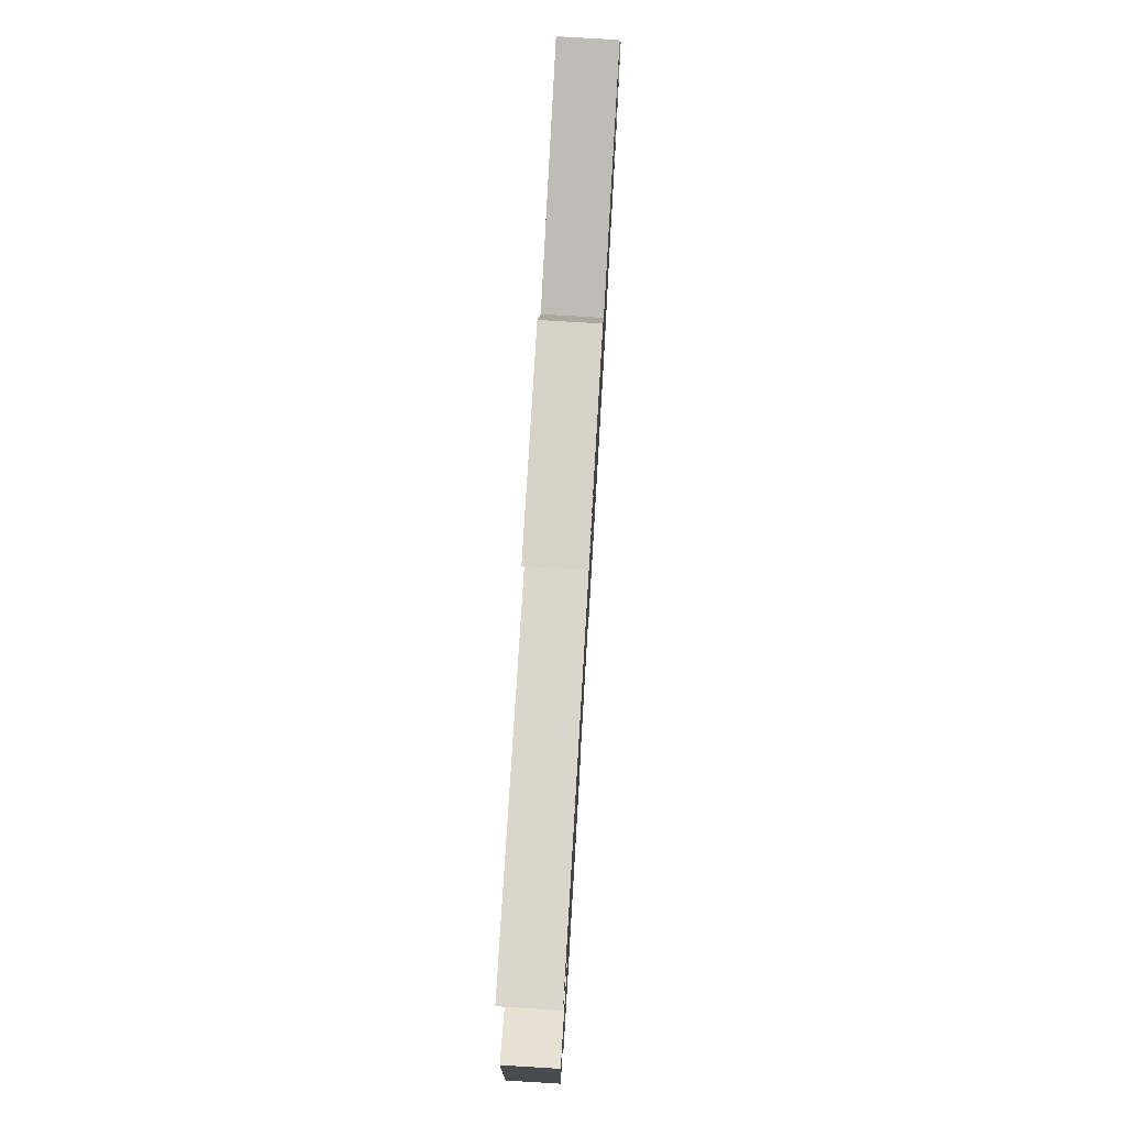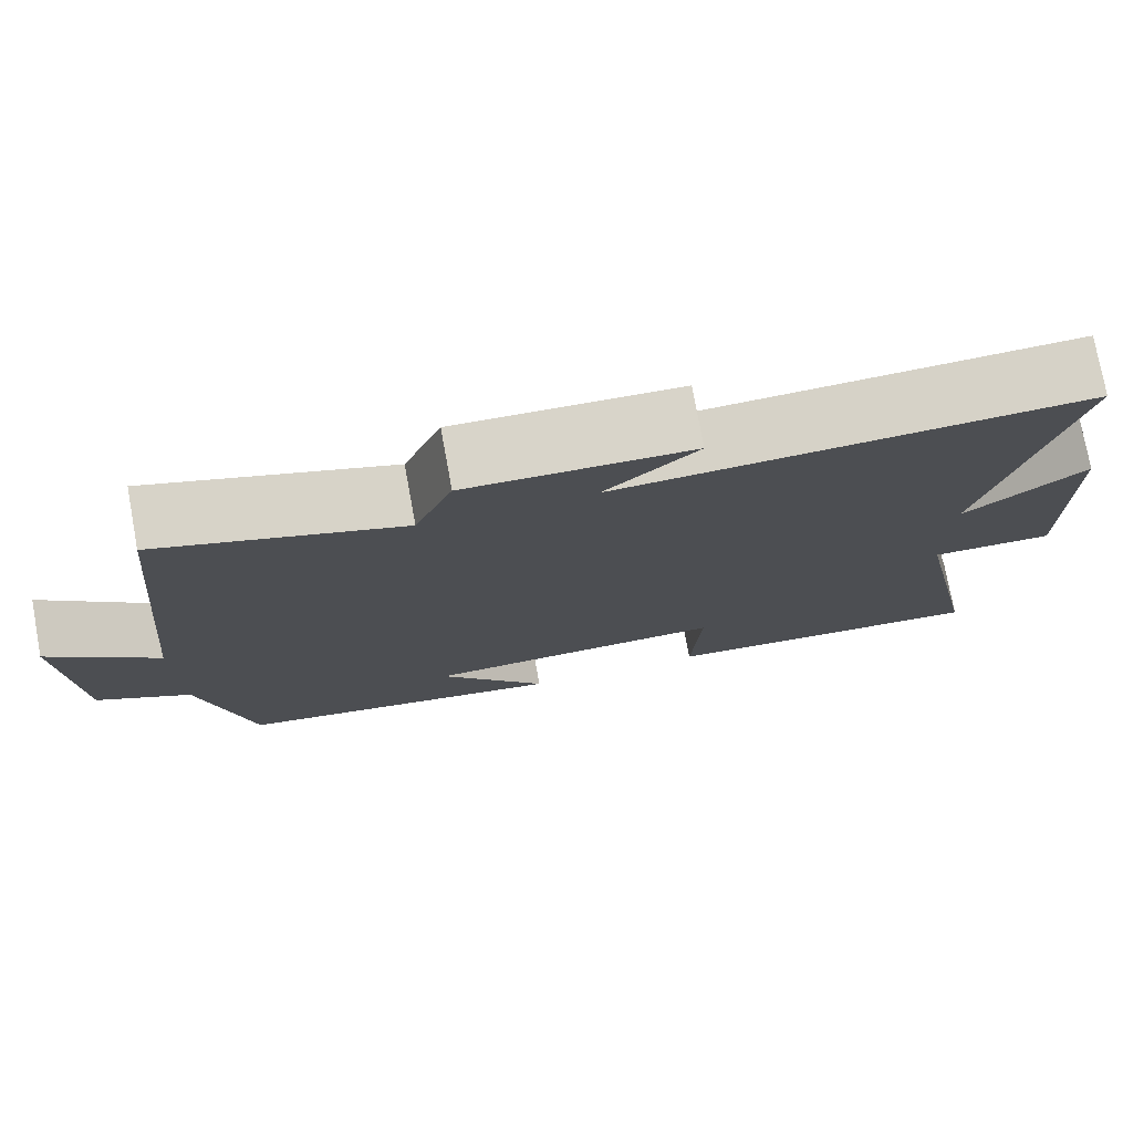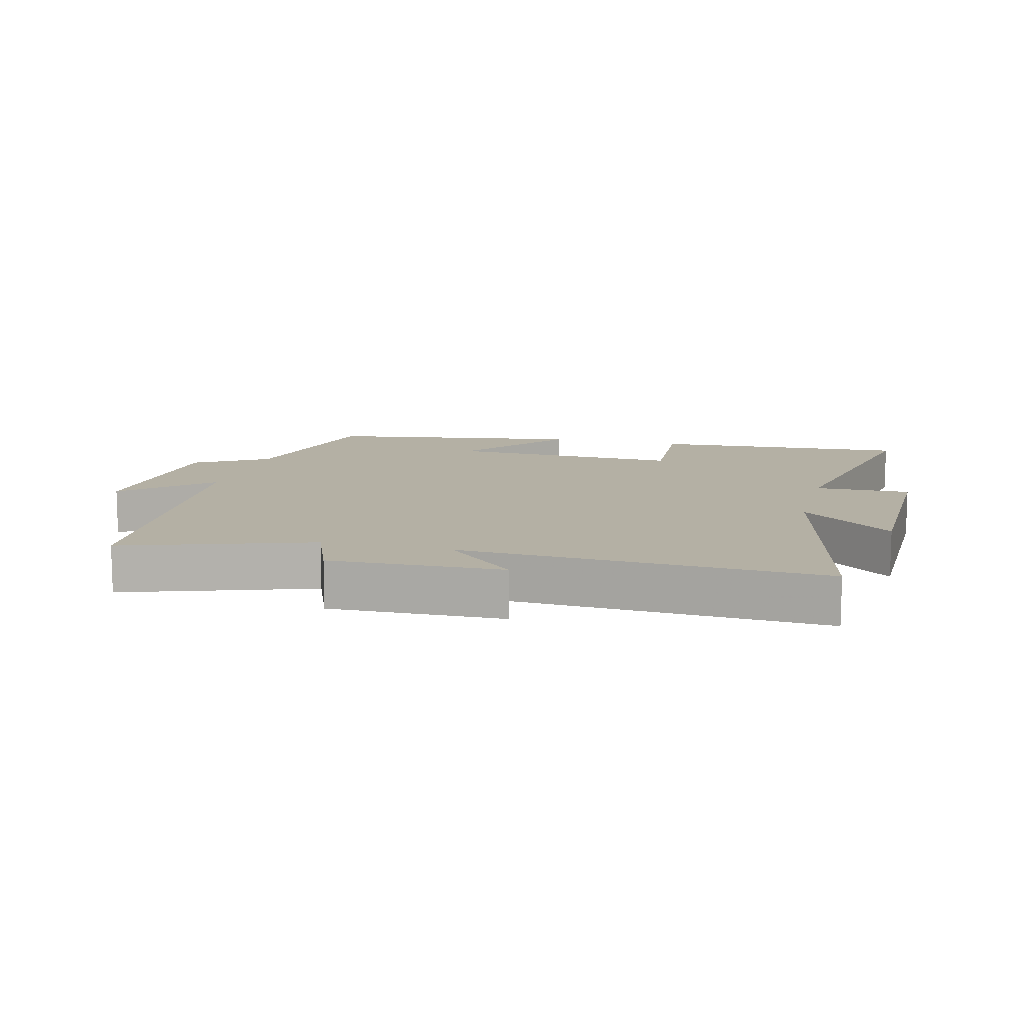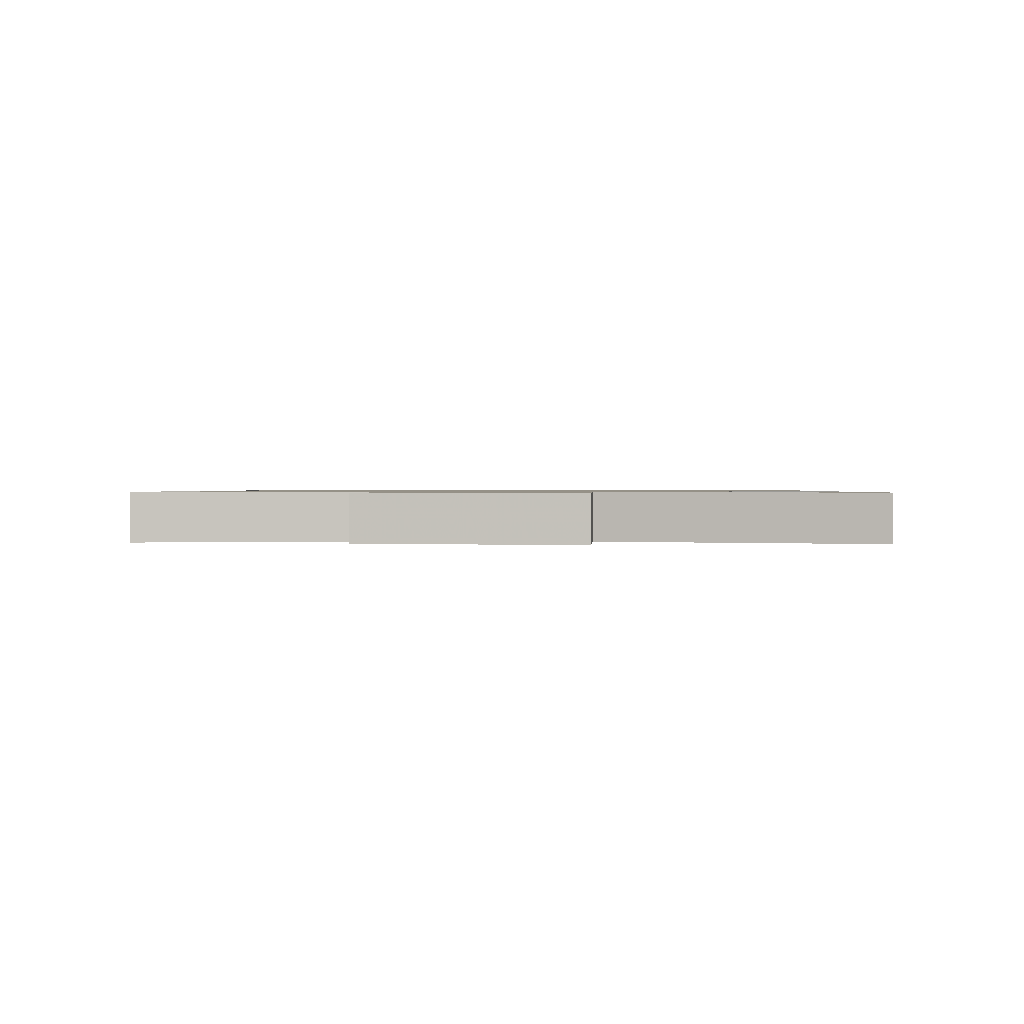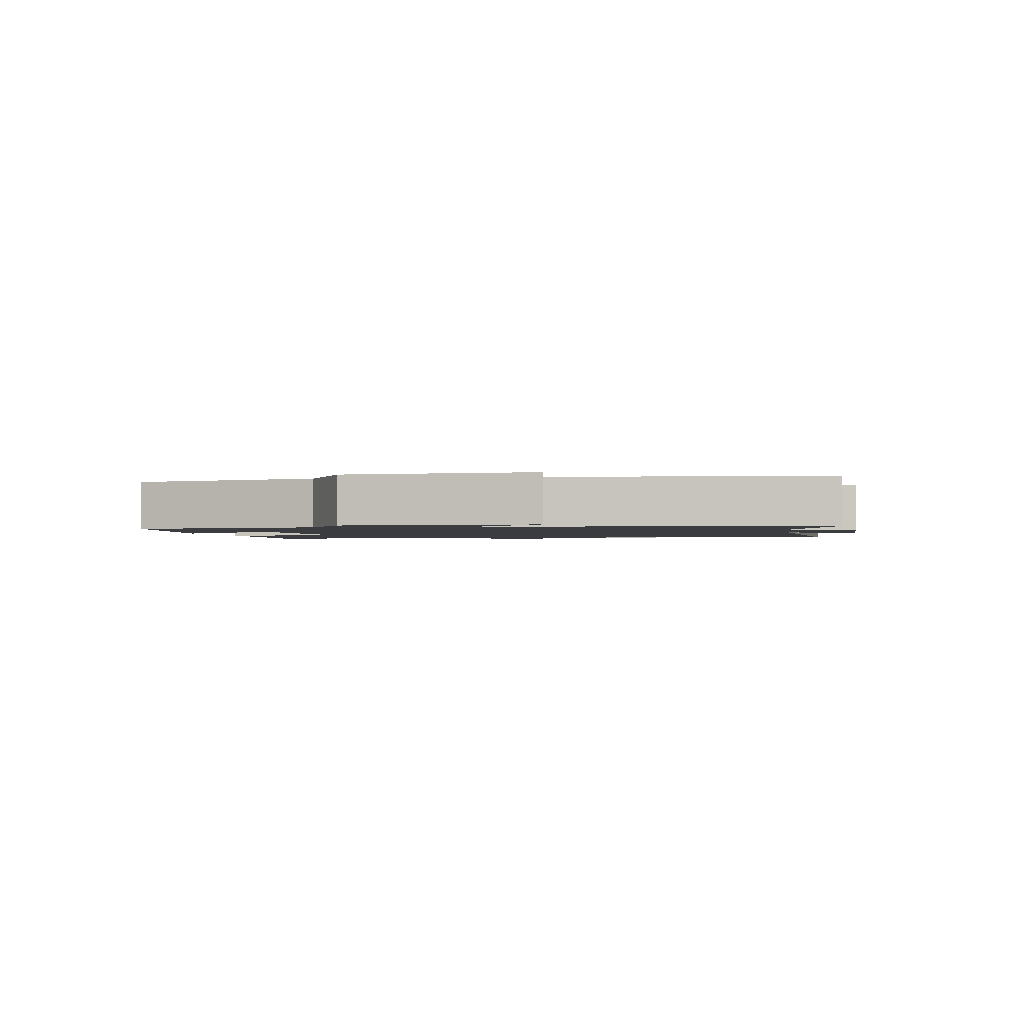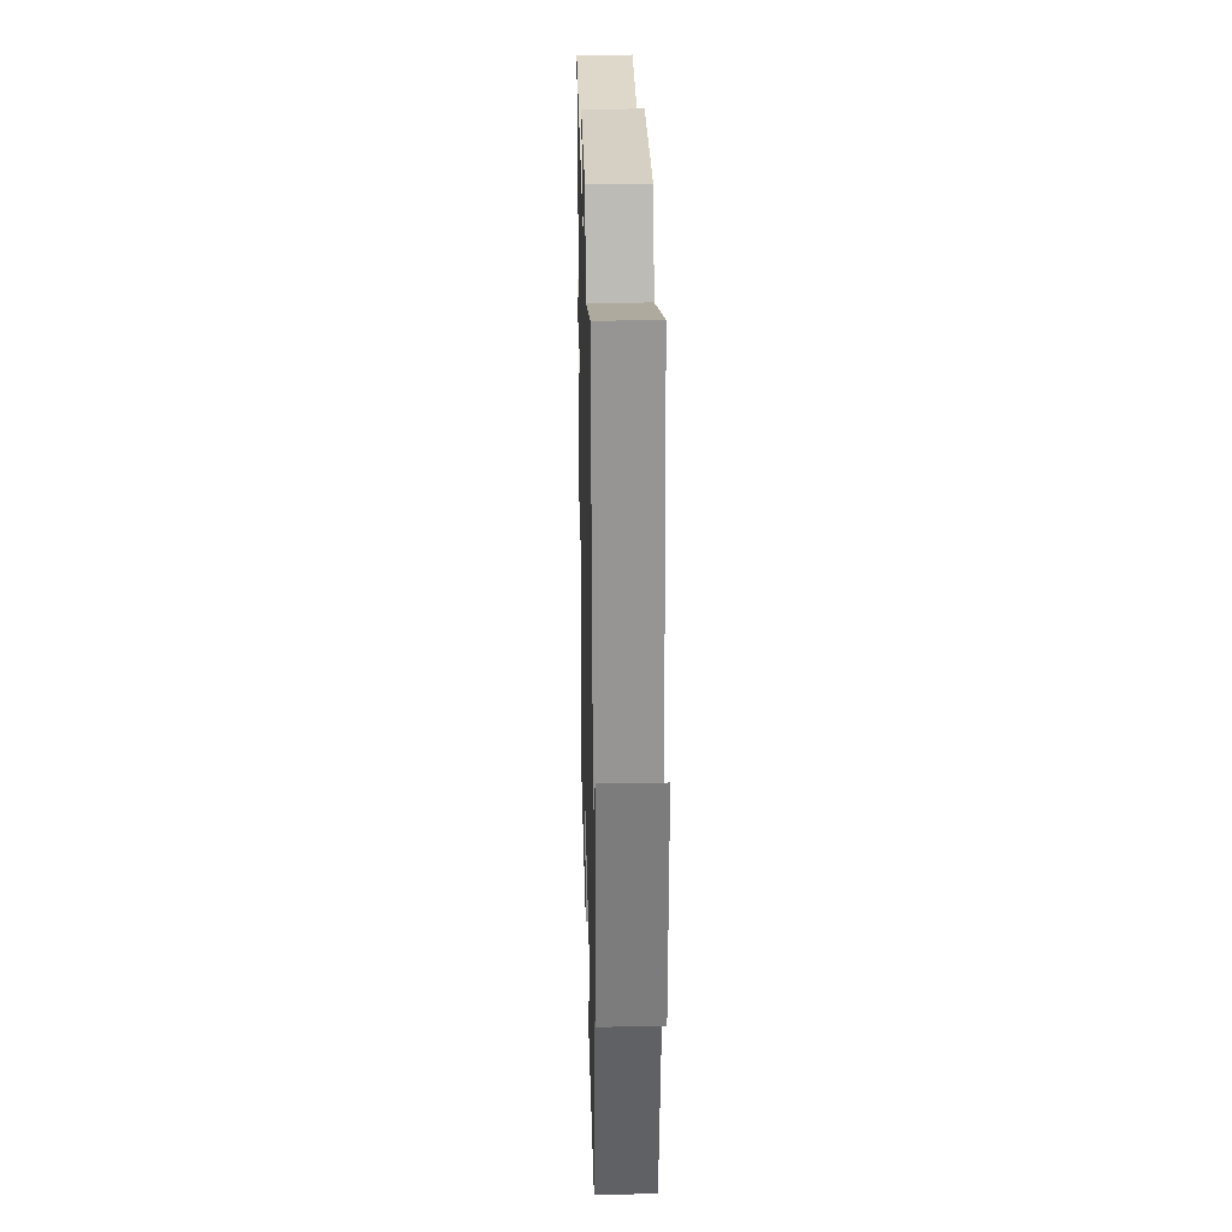
<metadata>
{"format":"obj","ext":"obj","renderer":"f3d","projection":"perspective","resolution":1024,"background":"white","views":[{"elev":76.5,"azim":93.4,"up":"+Z"},{"elev":76.3,"azim":-10.4,"up":"+Z"},{"elev":11.4,"azim":14.5,"up":"+Y"},{"elev":0.8,"azim":94.9,"up":"+Y"},{"elev":-1.6,"azim":-79.2,"up":"+Y"},{"elev":28.1,"azim":-91.4,"up":"+Z"}]}
</metadata>
<code>
v 0.584 0.07 -0.525
v 0.185 0.07 -0.5
v 0.196 0.07 -0.312
v -0.168 0.07 -0.326
v -0.037 0.07 -0.5
v -0.439 0.07 -0.435
v -0.5 0.07 -0.15
v -0.613 0.07 -0.082
v -0.629 0.07 0.208
v -0.5 0.07 0.088
v -0.451 0.07 0.598
v -0.163 0.07 0.5
v -0.118 0.07 0.612
v 0.15 0.07 0.604
v 0.039 0.07 0.5
v 0.599 0.07 0.528
v 0.5 0.07 0.096
v 0.644 0.07 0.211
v 0.648 0.07 -0.117
v 0.5 0.07 -0.114
v 0.584 0 -0.525
v 0.185 0 -0.5
v 0.196 0 -0.312
v -0.168 0 -0.326
v -0.037 0 -0.5
v -0.439 0 -0.435
v -0.5 0 -0.15
v -0.613 0 -0.082
v -0.629 0 0.208
v -0.5 0 0.088
v -0.451 0 0.598
v -0.163 0 0.5
v -0.118 0 0.612
v 0.15 0 0.604
v 0.039 0 0.5
v 0.599 0 0.528
v 0.5 0 0.096
v 0.644 0 0.211
v 0.648 0 -0.117
v 0.5 0 -0.114
f 17 18 19 20
f 15 16 17
f 15 17 20
f 12 13 14 15
f 12 15 20 1
f 10 11 12 1
f 7 8 9 10
f 6 7 10
f 5 6 10
f 4 5 10
f 3 4 10
f 1 2 3
f 1 3 10
f 40 39 38 37
f 37 36 35
f 40 37 35
f 35 34 33 32
f 21 40 35 32
f 21 32 31 30
f 30 29 28 27
f 30 27 26
f 30 26 25
f 30 25 24
f 30 24 23
f 23 22 21
f 30 23 21
f 1 21 22 2
f 2 22 23 3
f 3 23 24 4
f 4 24 25 5
f 5 25 26 6
f 6 26 27 7
f 7 27 28 8
f 8 28 29 9
f 9 29 30 10
f 10 30 31 11
f 11 31 32 12
f 12 32 33 13
f 13 33 34 14
f 14 34 35 15
f 15 35 36 16
f 16 36 37 17
f 17 37 38 18
f 18 38 39 19
f 19 39 40 20
f 20 40 21 1

</code>
